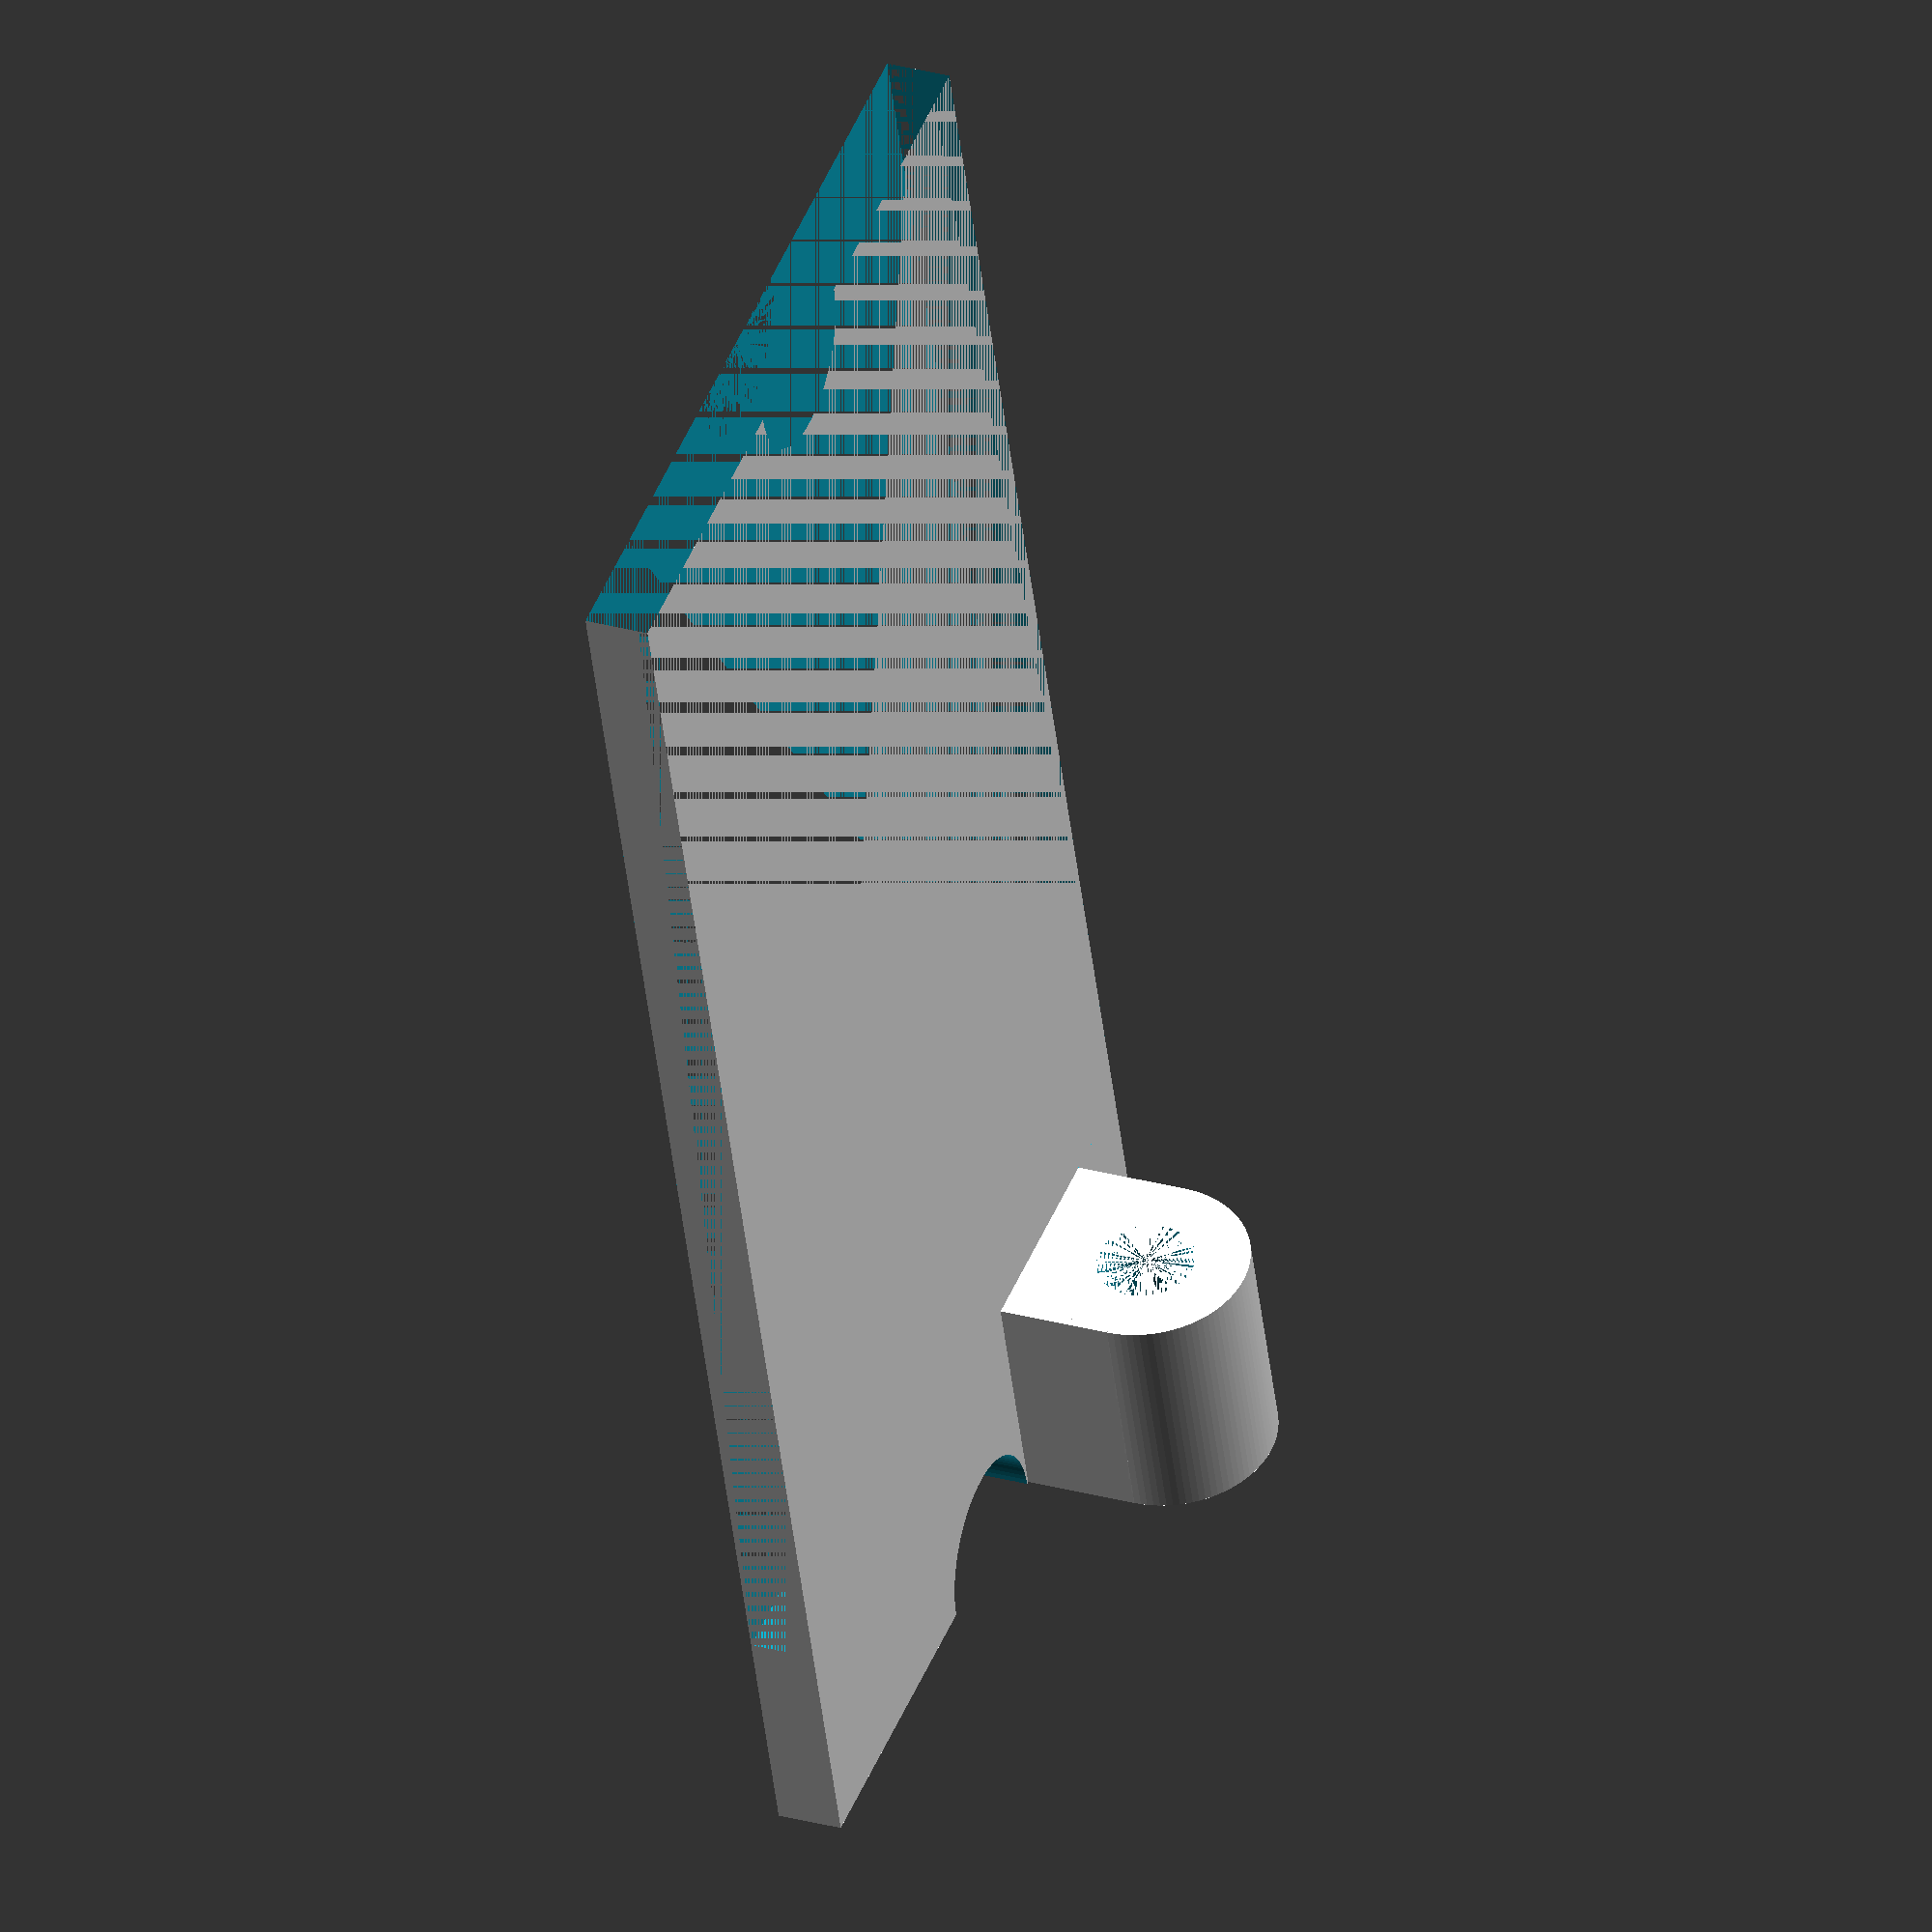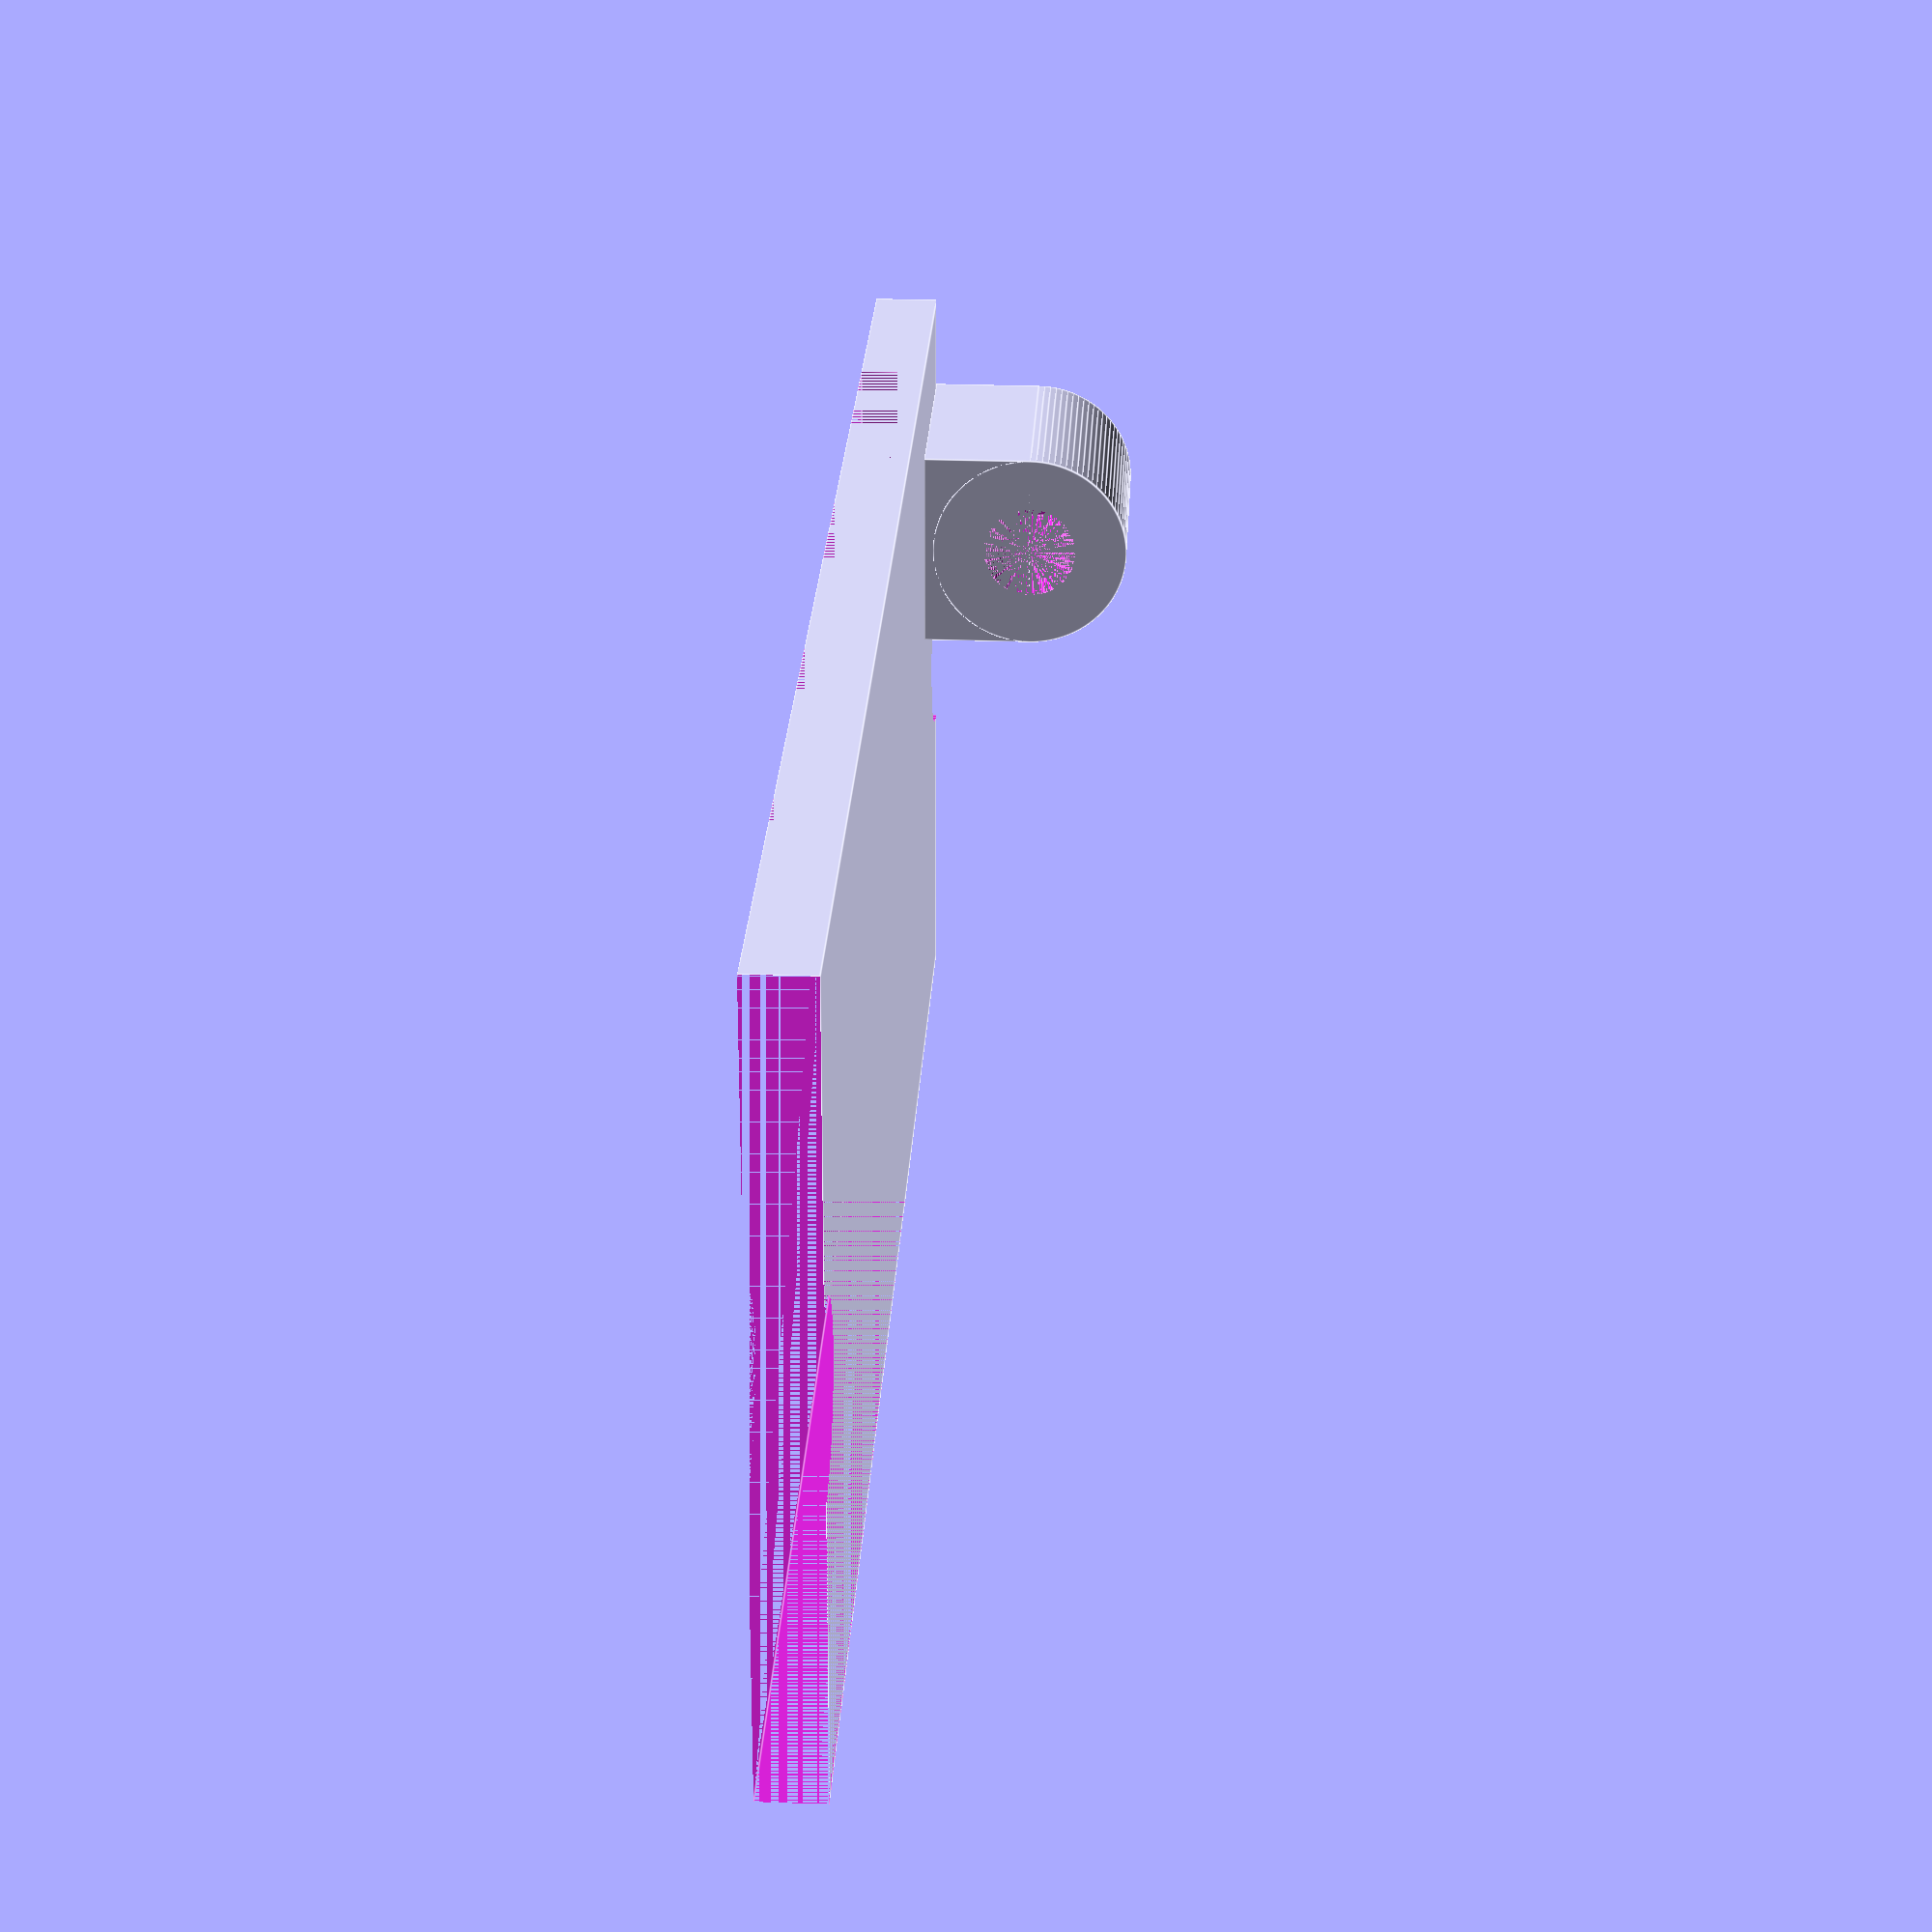
<openscad>
length = 43-.4;//52;
width = 88-.4;//86;
height = 32;
wall = 3.5;
o_width = width + wall + wall;
o_length = length + wall + wall;
o_height = height + wall;

resolution = 100;

$fn = resolution;

// outer box
standoff_id=3.45;
standoff_od=7;
standoff_od_wall_depth = wall-2;
standoff_width = 80.8;
standoff_length = 47.25;
//difference(){
    // main box
    //cube([o_width, o_length, o_height]);
    translate([wall, wall, 0]) {
        translate([0, 0, wall]) {
            // 9999 to take out the whole face
            difference(){
            cube([width, length, wall]);
                translate([width, length/2, 0]) {
                    cylinder(h=100, r=5);
                }
                translate([0, length/2, 0]) {
                    cylinder(h=100, r=5);
                }
                translate([12.5, 0, 0]) {
                    cube([width, length, wall]);
                }

            }
        }
    }
//}


//add the pin mechanism
pin_od = 11;
pin_id = 5.2;
pin_len = 16;
wall_offset = 6;
translate([wall, (1/4)*length+wall-pin_od/2, wall+wall]){
    difference() {
        union(){
            cube([pin_len-wall, pin_od, wall_offset]);
            rotate([0,90,0]) {
                translate([-wall_offset,pin_od/2,0]) {
                    cylinder(h=pin_len-wall, d=pin_od);
                }
            }
        }
        rotate([0,90,0]) {
            translate([-wall_offset,pin_od/2,0]) {
                cylinder(h=pin_len-wall, d=pin_id);   
            }
        }
    }
}
</openscad>
<views>
elev=331.6 azim=252.7 roll=292.7 proj=o view=solid
elev=149.7 azim=3.7 roll=267.1 proj=p view=edges
</views>
